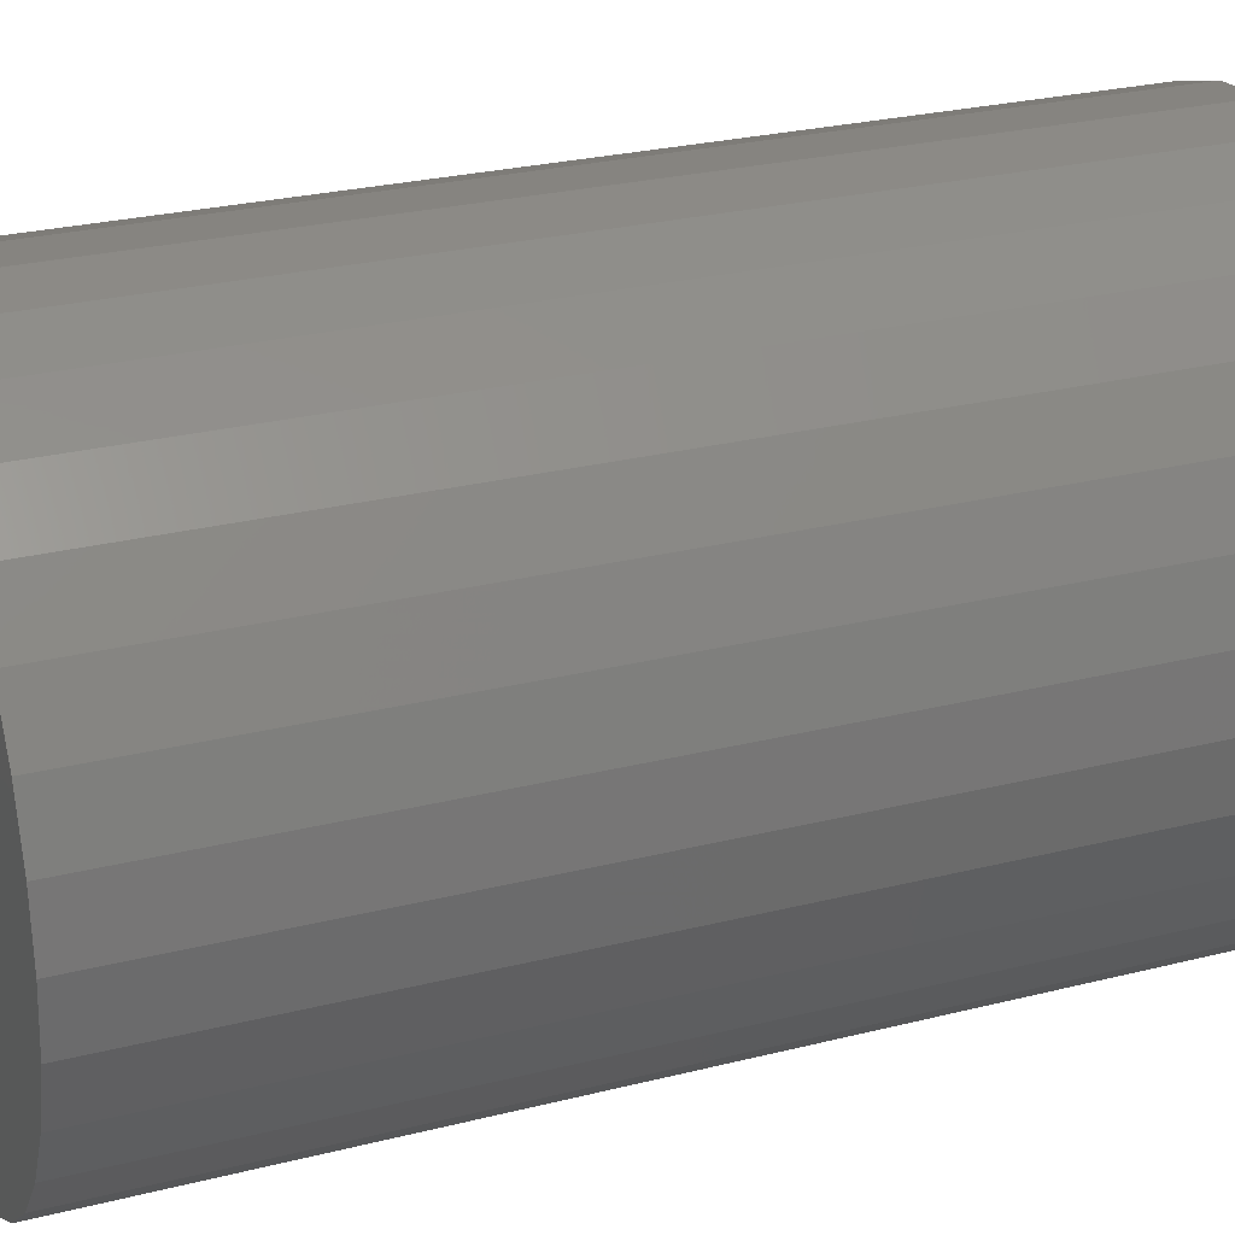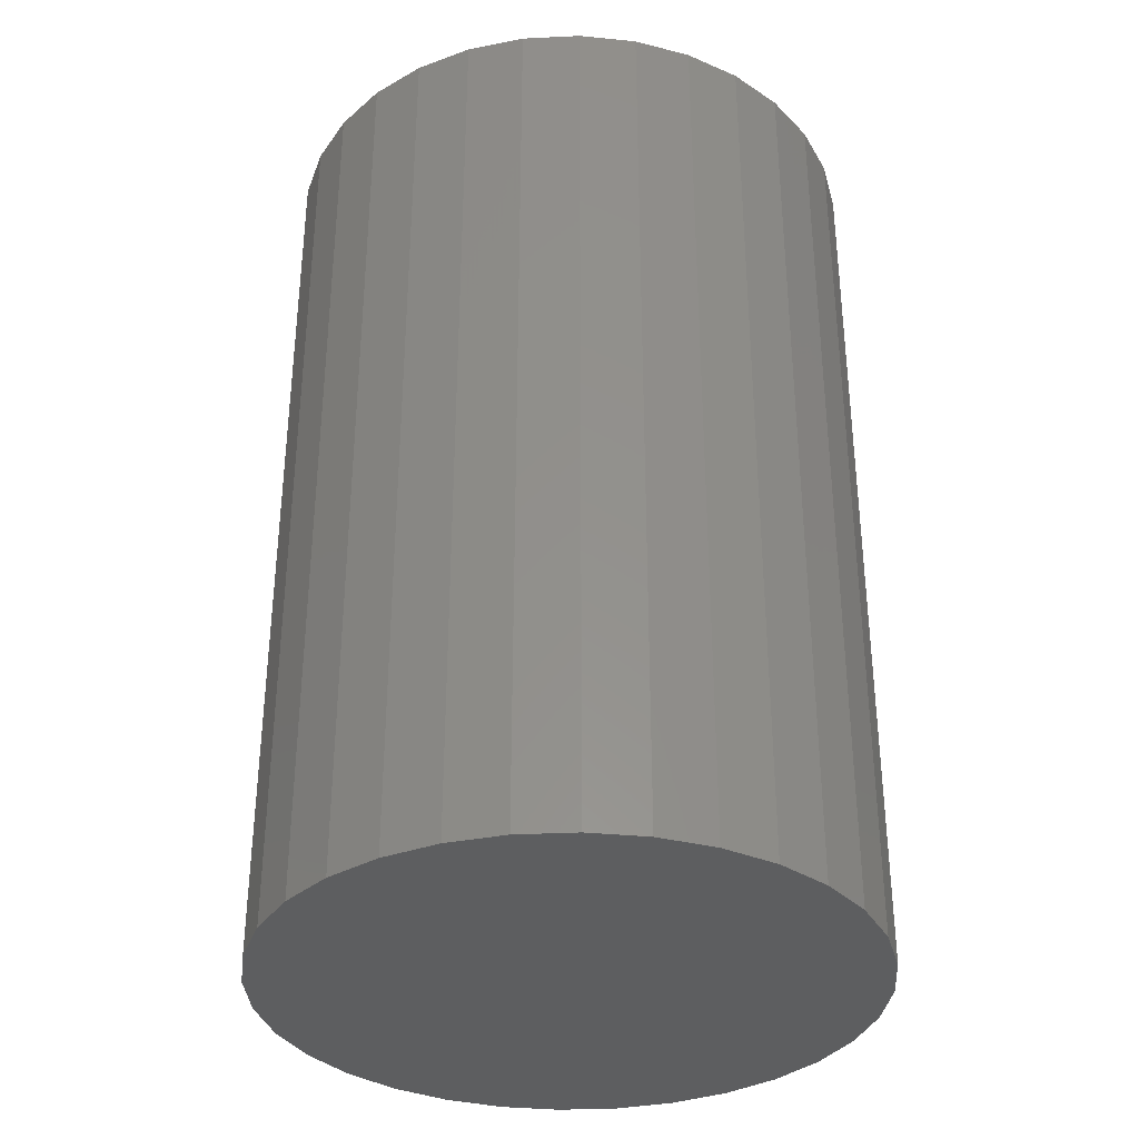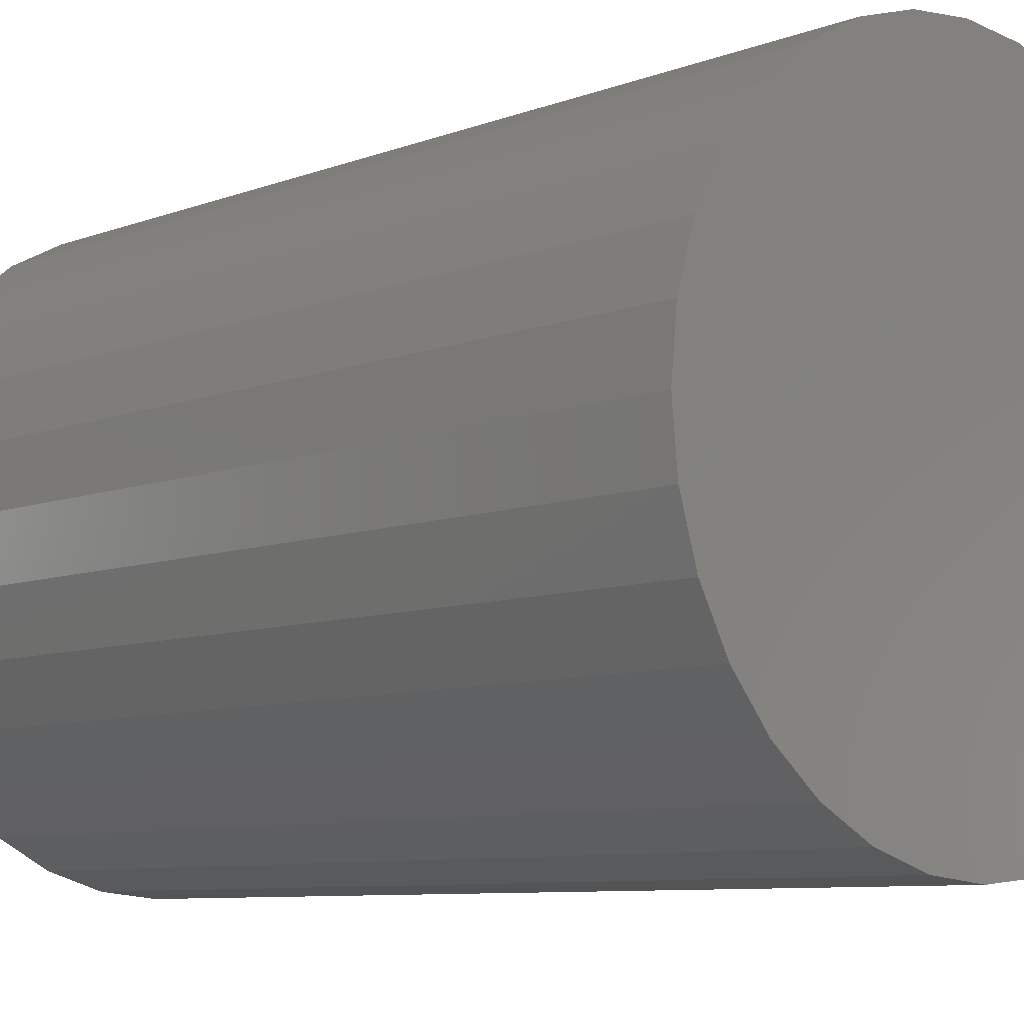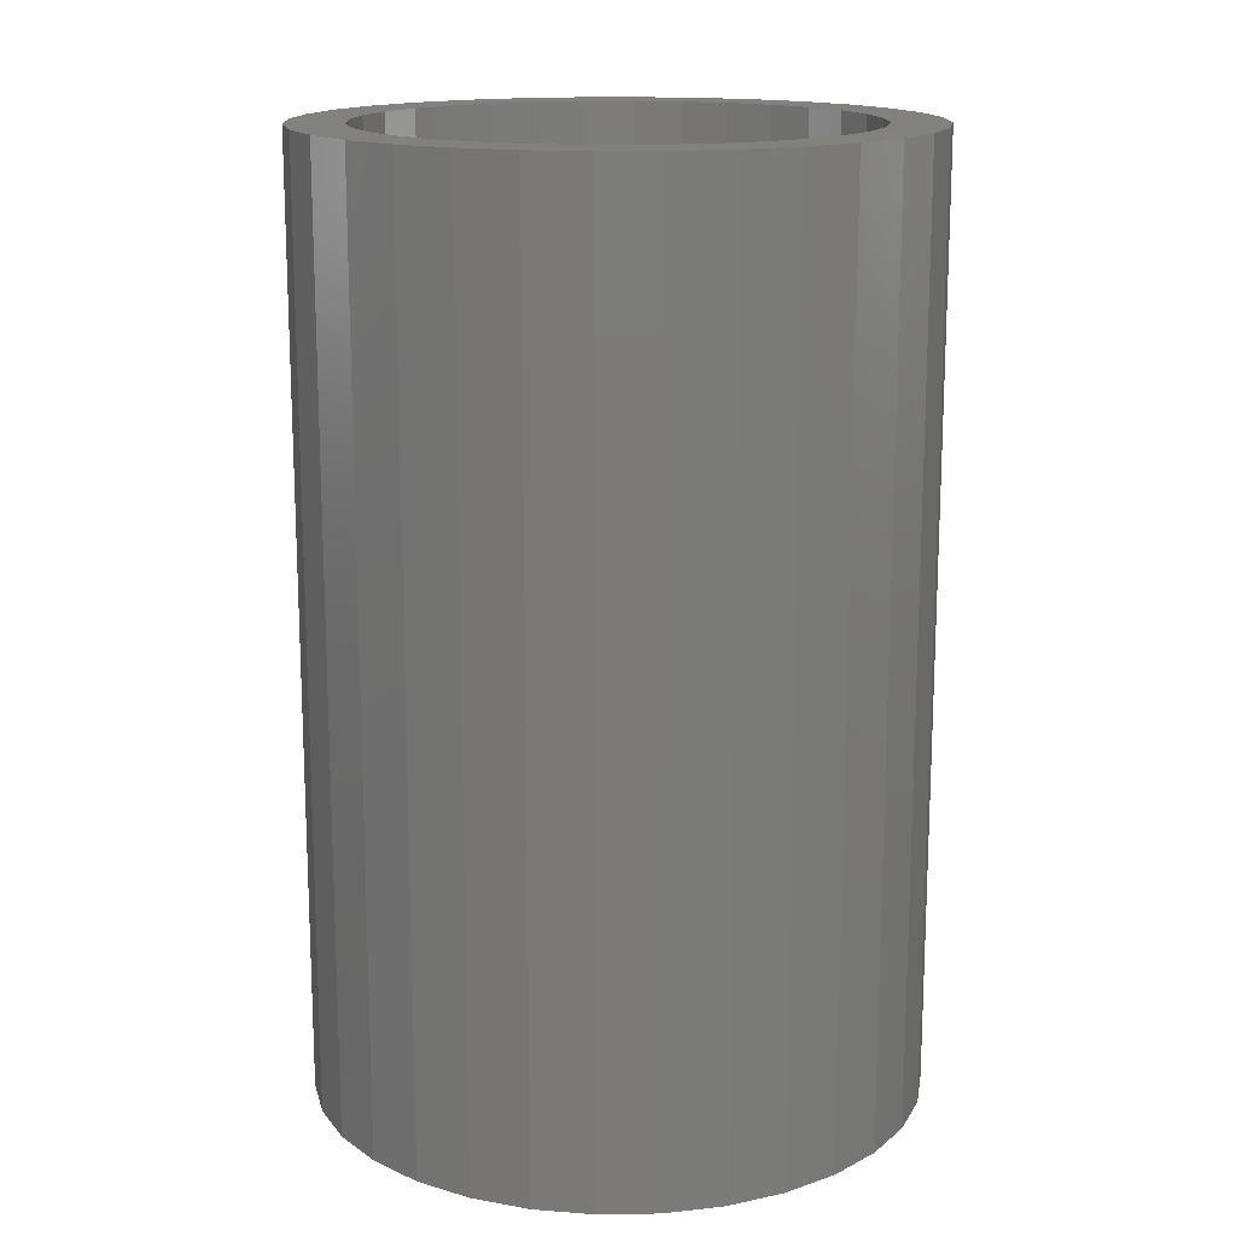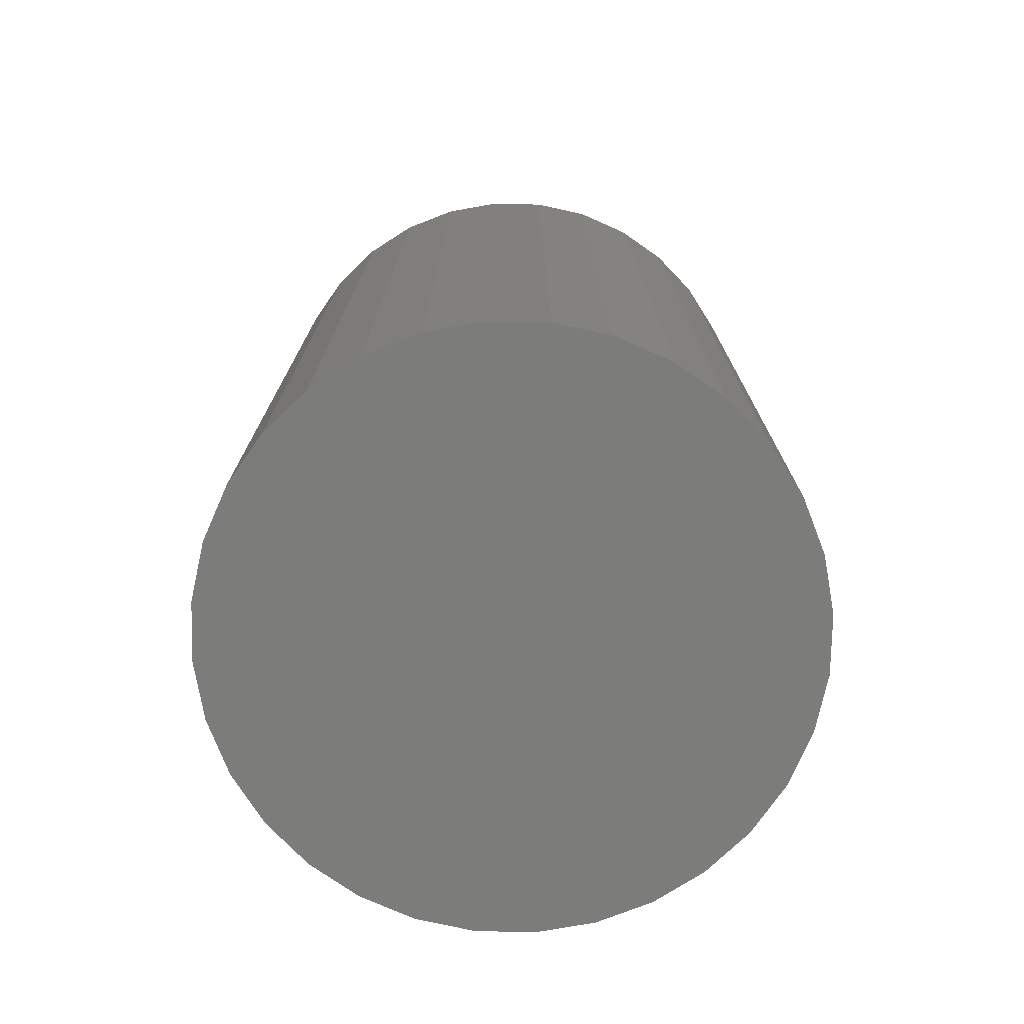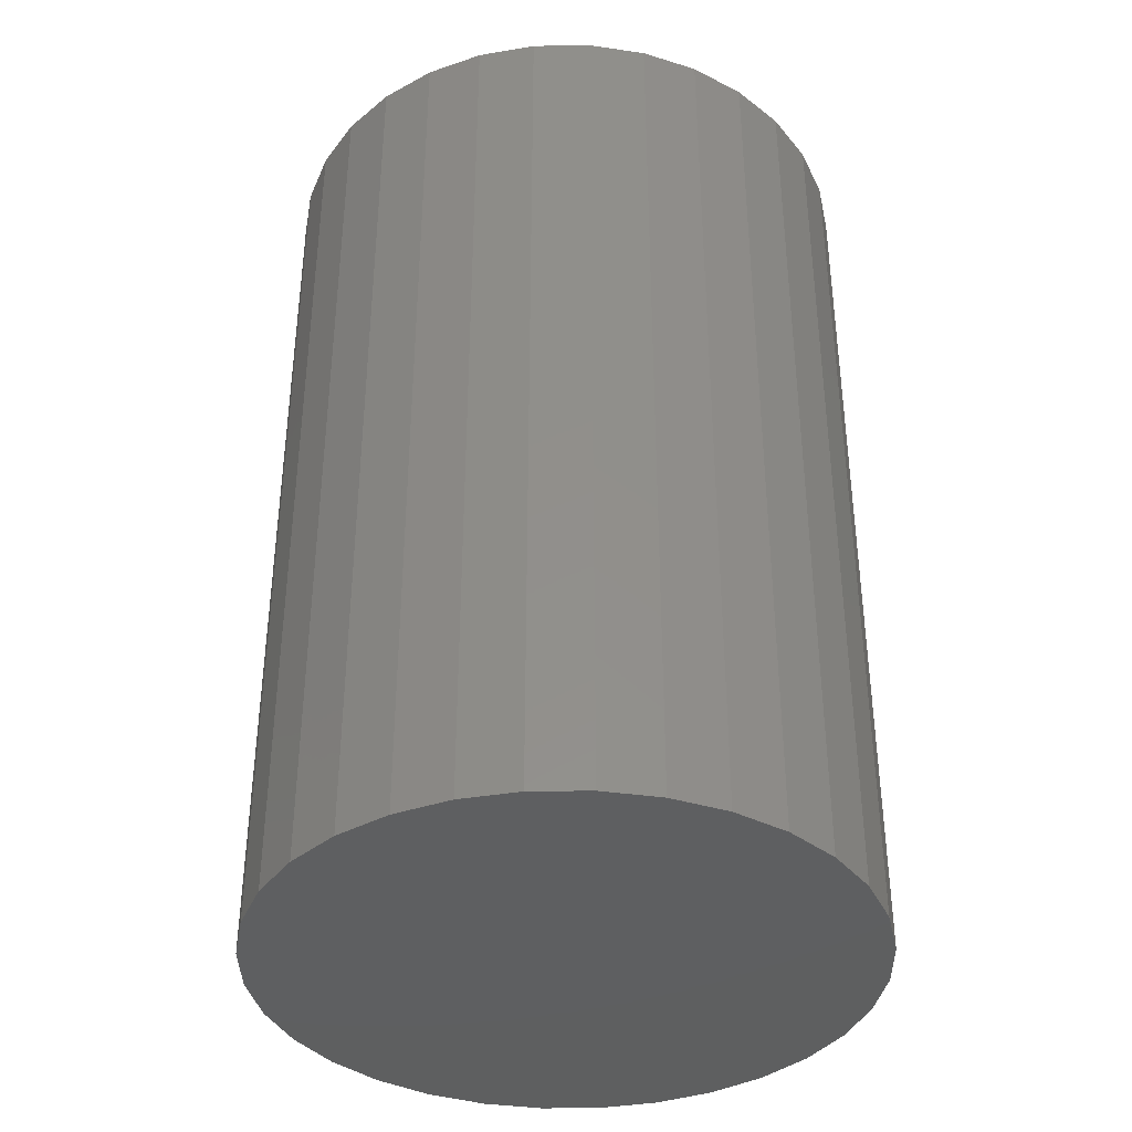
<metadata>
{"format":"stl","ext":"stl","renderer":"f3d","projection":"perspective","resolution":1024,"background":"white","views":[{"elev":26.0,"azim":-112.0,"up":"+Y"},{"elev":-34.4,"azim":54.3,"up":"+Z"},{"elev":-8.0,"azim":136.9,"up":"+Y"},{"elev":15.5,"azim":150.0,"up":"+Z"},{"elev":-75.3,"azim":-175.6,"up":"+Z"},{"elev":-37.9,"azim":-72.2,"up":"+Z"}]}
</metadata>
<code>
# stl→obj: 128 verts, 252 faces
v 0.1503 0.1977 0.75
v 0.05054 0.1863 0.75
v 0.1148 0.1787 0.75
v 0.3691 0.2177 0.75
v 0.269 0.2094 0.75
v 0.3076 0.1977 0.75
v 0.08878 0.2177 0.75
v 0.1889 0.2094 0.75
v 0.2289 0.2133 0.75
v 0.1324 0.241 0.75
v 0.3255 0.241 0.75
v 0.2782 0.2553 0.75
v 0.2289 0.2602 0.75
v 0.1797 0.2553 0.75
v 0.2289 -0.1975 0.75
v 0.1889 -0.1936 0.75
v 0.08878 -0.2019 0.75
v 0.1324 -0.2252 0.75
v 0.1797 -0.2396 0.75
v 0.2289 -0.2444 0.75
v 0.2782 -0.2396 0.75
v 0.3255 -0.2252 0.75
v 0.3691 -0.2019 0.75
v 0.269 -0.1936 0.75
v 0.08369 0.1532 0.75
v 0.01917 0.1481 0.75
v 0.05814 0.122 0.75
v -0.00415 0.1044 0.75
v 0.03916 0.08651 0.75
v -0.01851 0.05712 0.75
v 0.02747 0.04797 0.75
v 0.02352 0.007895 0.75
v -0.02336 0.007895 0.75
v 0.02747 -0.03218 0.75
v -0.01851 -0.04133 0.75
v 0.03916 -0.07072 0.75
v -0.00415 -0.08866 0.75
v 0.05814 -0.1062 0.75
v 0.08369 -0.1374 0.75
v 0.01917 -0.1323 0.75
v 0.1148 -0.1629 0.75
v 0.05054 -0.1705 0.75
v 0.1503 -0.1819 0.75
v 0.4074 0.1863 0.75
v 0.3431 0.1787 0.75
v 0.4387 0.1481 0.75
v 0.3742 0.1532 0.75
v 0.462 0.1044 0.75
v 0.3998 0.122 0.75
v 0.4764 0.05712 0.75
v 0.4187 0.08651 0.75
v 0.4304 0.04797 0.75
v 0.4813 0.007895 0.75
v 0.4344 0.007895 0.75
v 0.4764 -0.04133 0.75
v 0.4304 -0.03218 0.75
v 0.462 -0.08866 0.75
v 0.4187 -0.07072 0.75
v 0.3998 -0.1062 0.75
v 0.4387 -0.1323 0.75
v 0.3742 -0.1374 0.75
v 0.4074 -0.1705 0.75
v 0.3431 -0.1629 0.75
v 0.3076 -0.1819 0.75
v 0.2289 -0.1975 0.01562
v 0.269 -0.1936 0.01562
v 0.3076 -0.1819 0.01562
v 0.3431 -0.1629 0.01562
v 0.3742 -0.1374 0.01562
v 0.3998 -0.1062 0.01562
v 0.4187 -0.07072 0.01562
v 0.4304 -0.03218 0.01562
v 0.4344 0.007895 0.01562
v 0.1889 -0.1936 0.01562
v 0.1503 -0.1819 0.01562
v 0.1148 -0.1629 0.01562
v 0.08369 -0.1374 0.01562
v 0.05814 -0.1062 0.01562
v 0.03916 -0.07072 0.01562
v 0.02747 -0.03218 0.01562
v 0.02352 0.007895 0.01562
v 0.2289 0.2133 0.01562
v 0.1889 0.2094 0.01562
v 0.1503 0.1977 0.01562
v 0.1148 0.1787 0.01562
v 0.08369 0.1532 0.01562
v 0.05814 0.122 0.01562
v 0.03916 0.08651 0.01562
v 0.02747 0.04797 0.01562
v 0.269 0.2094 0.01562
v 0.3076 0.1977 0.01562
v 0.3431 0.1787 0.01562
v 0.3742 0.1532 0.01562
v 0.3998 0.122 0.01562
v 0.4187 0.08651 0.01562
v 0.4304 0.04797 0.01562
v 0.4813 0.007895 -0.03125
v 0.4764 -0.04133 -0.03125
v 0.462 -0.08866 -0.03125
v 0.4387 -0.1323 -0.03125
v 0.4074 -0.1705 -0.03125
v 0.3691 -0.2019 -0.03125
v 0.3255 -0.2252 -0.03125
v 0.2782 -0.2396 -0.03125
v 0.2289 -0.2444 -0.03125
v 0.1797 -0.2396 -0.03125
v 0.1324 -0.2252 -0.03125
v 0.08878 -0.2019 -0.03125
v 0.05054 -0.1705 -0.03125
v 0.01917 -0.1323 -0.03125
v -0.00415 -0.08866 -0.03125
v -0.01851 -0.04133 -0.03125
v -0.02336 0.007895 -0.03125
v -0.01851 0.05712 -0.03125
v -0.00415 0.1044 -0.03125
v 0.01917 0.1481 -0.03125
v 0.05054 0.1863 -0.03125
v 0.08878 0.2177 -0.03125
v 0.1324 0.241 -0.03125
v 0.1797 0.2553 -0.03125
v 0.2289 0.2602 -0.03125
v 0.2782 0.2553 -0.03125
v 0.3255 0.241 -0.03125
v 0.3691 0.2177 -0.03125
v 0.4074 0.1863 -0.03125
v 0.4387 0.1481 -0.03125
v 0.462 0.1044 -0.03125
v 0.4764 0.05712 -0.03125
f 1 2 3
f 4 5 6
f 7 2 1
f 7 1 8
f 7 8 9
f 7 9 10
f 9 5 4
f 9 4 11
f 9 11 12
f 9 12 13
f 9 13 14
f 9 14 10
f 15 16 17
f 15 17 18
f 15 18 19
f 15 19 20
f 15 20 21
f 15 21 22
f 15 22 23
f 15 23 24
f 3 2 25
f 25 2 26
f 25 26 27
f 27 26 28
f 27 28 29
f 29 28 30
f 29 30 31
f 31 30 32
f 32 30 33
f 32 33 34
f 34 33 35
f 34 35 36
f 36 35 37
f 36 37 38
f 38 37 39
f 39 37 40
f 39 40 41
f 41 40 42
f 41 42 43
f 43 42 17
f 43 17 16
f 4 6 44
f 44 6 45
f 44 45 46
f 46 45 47
f 46 47 48
f 48 47 49
f 48 49 50
f 50 49 51
f 50 51 52
f 50 52 53
f 53 52 54
f 53 54 55
f 55 54 56
f 55 56 57
f 57 56 58
f 57 58 59
f 57 59 60
f 60 59 61
f 60 61 62
f 62 61 63
f 62 63 23
f 23 63 64
f 23 64 24
f 65 24 66
f 66 24 64
f 66 64 67
f 67 64 63
f 67 63 68
f 68 63 61
f 68 61 69
f 69 61 59
f 69 59 70
f 70 59 58
f 70 58 71
f 71 58 56
f 71 56 72
f 72 56 54
f 72 54 73
f 24 65 15
f 15 65 74
f 15 74 16
f 16 74 75
f 16 75 43
f 43 75 76
f 43 76 41
f 41 76 77
f 41 77 39
f 39 77 78
f 39 78 38
f 38 78 79
f 38 79 36
f 36 79 80
f 36 80 34
f 34 80 81
f 34 81 32
f 82 8 83
f 83 8 1
f 83 1 84
f 84 1 3
f 84 3 85
f 85 3 25
f 85 25 86
f 86 25 27
f 86 27 87
f 87 27 29
f 87 29 88
f 88 29 31
f 88 31 89
f 89 31 32
f 89 32 81
f 8 82 9
f 9 82 90
f 9 90 5
f 5 90 91
f 5 91 6
f 6 91 92
f 6 92 45
f 45 92 93
f 45 93 47
f 47 93 94
f 47 94 49
f 49 94 95
f 49 95 51
f 51 95 96
f 51 96 52
f 52 96 73
f 52 73 54
f 97 53 98
f 98 53 55
f 98 55 99
f 99 55 57
f 99 57 100
f 100 57 60
f 100 60 101
f 101 60 62
f 101 62 102
f 102 62 23
f 102 23 103
f 103 23 22
f 103 22 104
f 104 22 21
f 104 21 105
f 105 21 20
f 105 20 106
f 106 20 19
f 106 19 107
f 107 19 18
f 107 18 108
f 108 18 17
f 108 17 109
f 109 17 42
f 109 42 110
f 110 42 40
f 110 40 111
f 111 40 37
f 111 37 112
f 112 37 35
f 112 35 113
f 113 35 33
f 113 33 114
f 114 33 30
f 114 30 115
f 115 30 28
f 115 28 116
f 116 28 26
f 116 26 117
f 117 26 2
f 117 2 118
f 118 2 7
f 118 7 119
f 119 7 10
f 119 10 120
f 120 10 14
f 120 14 121
f 121 14 13
f 121 13 122
f 122 13 12
f 122 12 123
f 123 12 11
f 123 11 124
f 124 11 4
f 124 4 125
f 125 4 44
f 125 44 126
f 126 44 46
f 126 46 127
f 127 46 48
f 127 48 128
f 128 48 50
f 128 50 97
f 97 50 53
f 121 122 120
f 119 120 122
f 123 119 122
f 104 106 103
f 105 106 104
f 106 107 103
f 103 107 108
f 103 108 102
f 102 108 109
f 102 109 101
f 101 109 110
f 101 110 100
f 100 110 111
f 100 111 99
f 99 111 112
f 99 112 98
f 98 112 113
f 98 113 97
f 97 113 114
f 97 114 128
f 128 114 115
f 128 115 127
f 127 115 116
f 127 116 126
f 126 116 117
f 126 117 125
f 125 117 118
f 125 118 124
f 124 118 119
f 124 119 123
f 83 90 82
f 90 83 84
f 90 84 91
f 67 74 66
f 66 74 65
f 91 84 92
f 92 84 85
f 92 85 93
f 93 85 86
f 93 86 94
f 94 86 87
f 94 87 95
f 95 87 88
f 95 88 96
f 96 88 89
f 96 89 73
f 73 89 81
f 73 81 72
f 72 81 80
f 72 80 71
f 71 80 79
f 71 79 70
f 70 79 78
f 70 78 69
f 69 78 77
f 69 77 68
f 68 77 76
f 68 76 67
f 67 76 75
f 67 75 74

</code>
